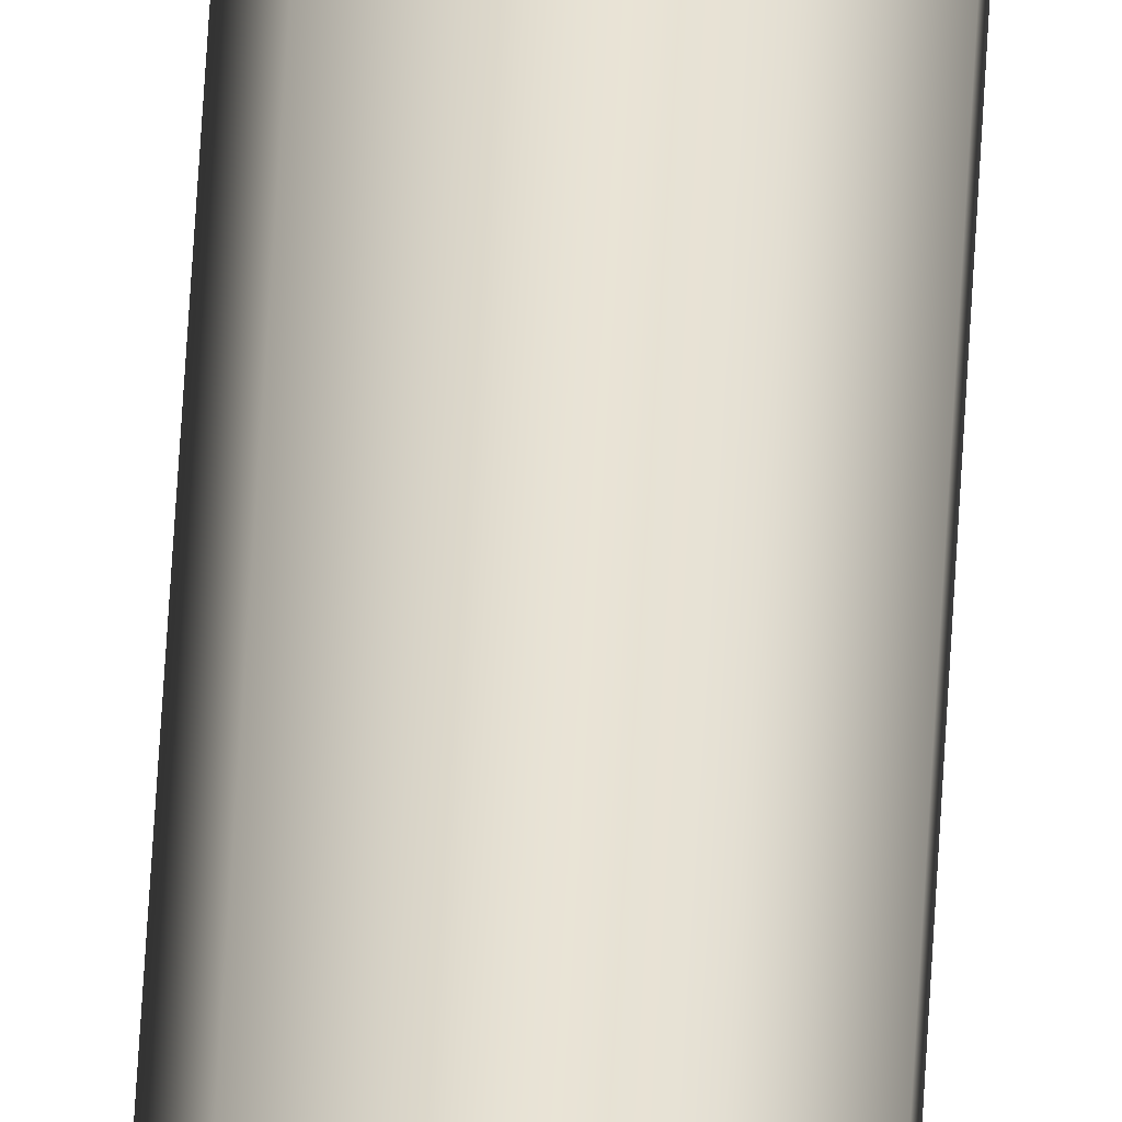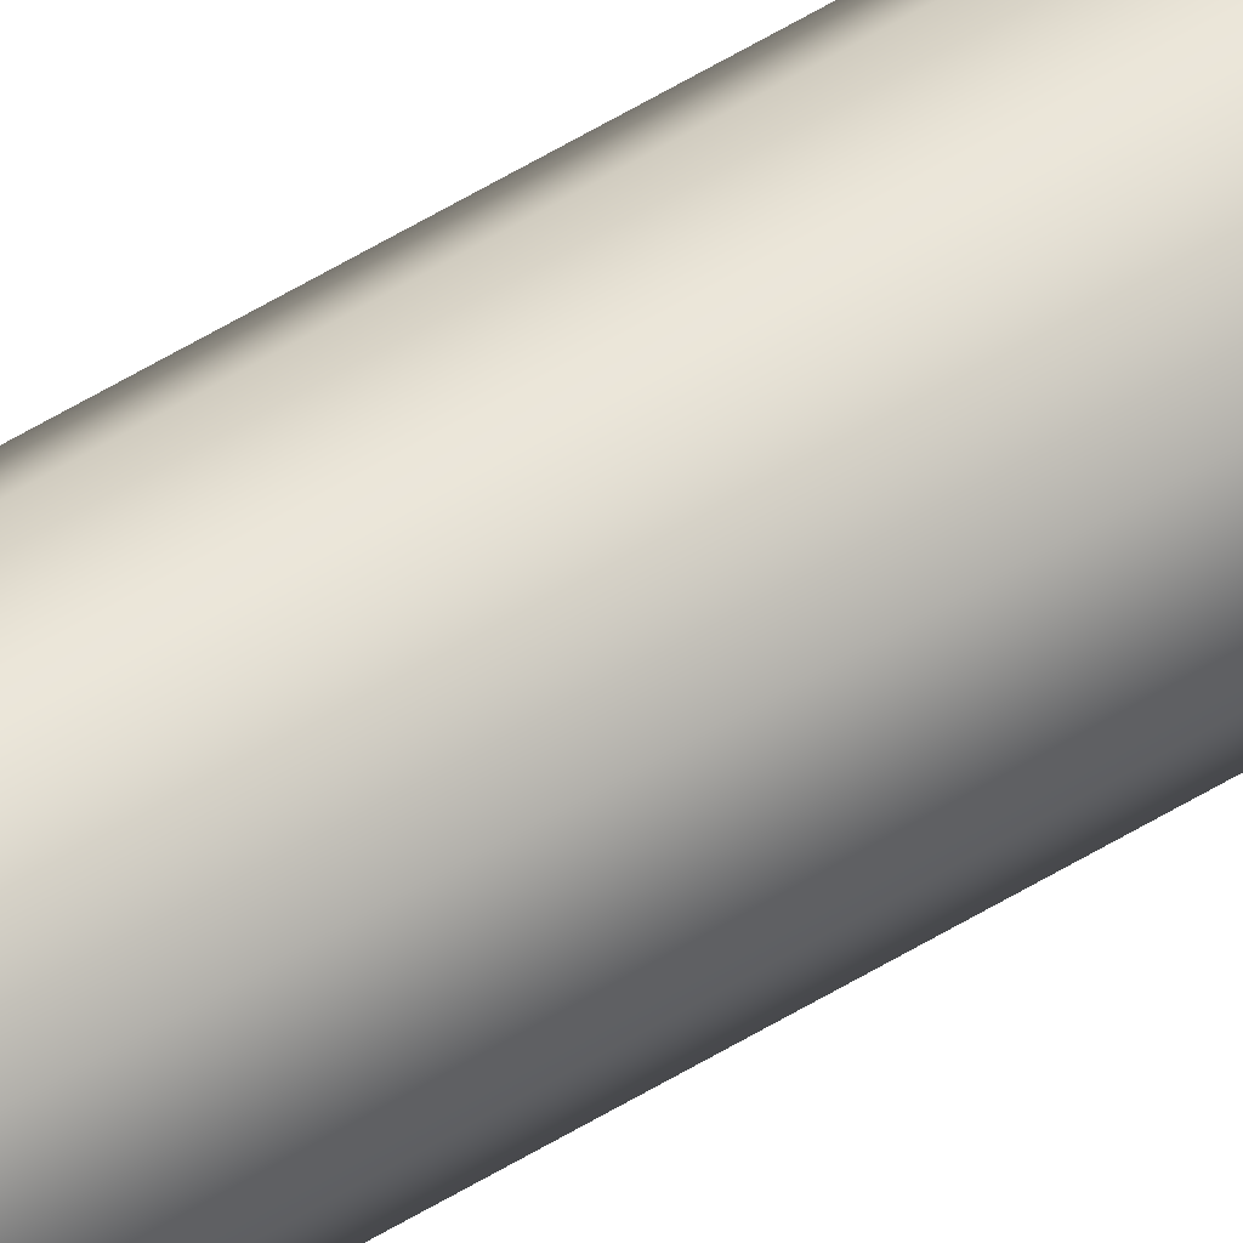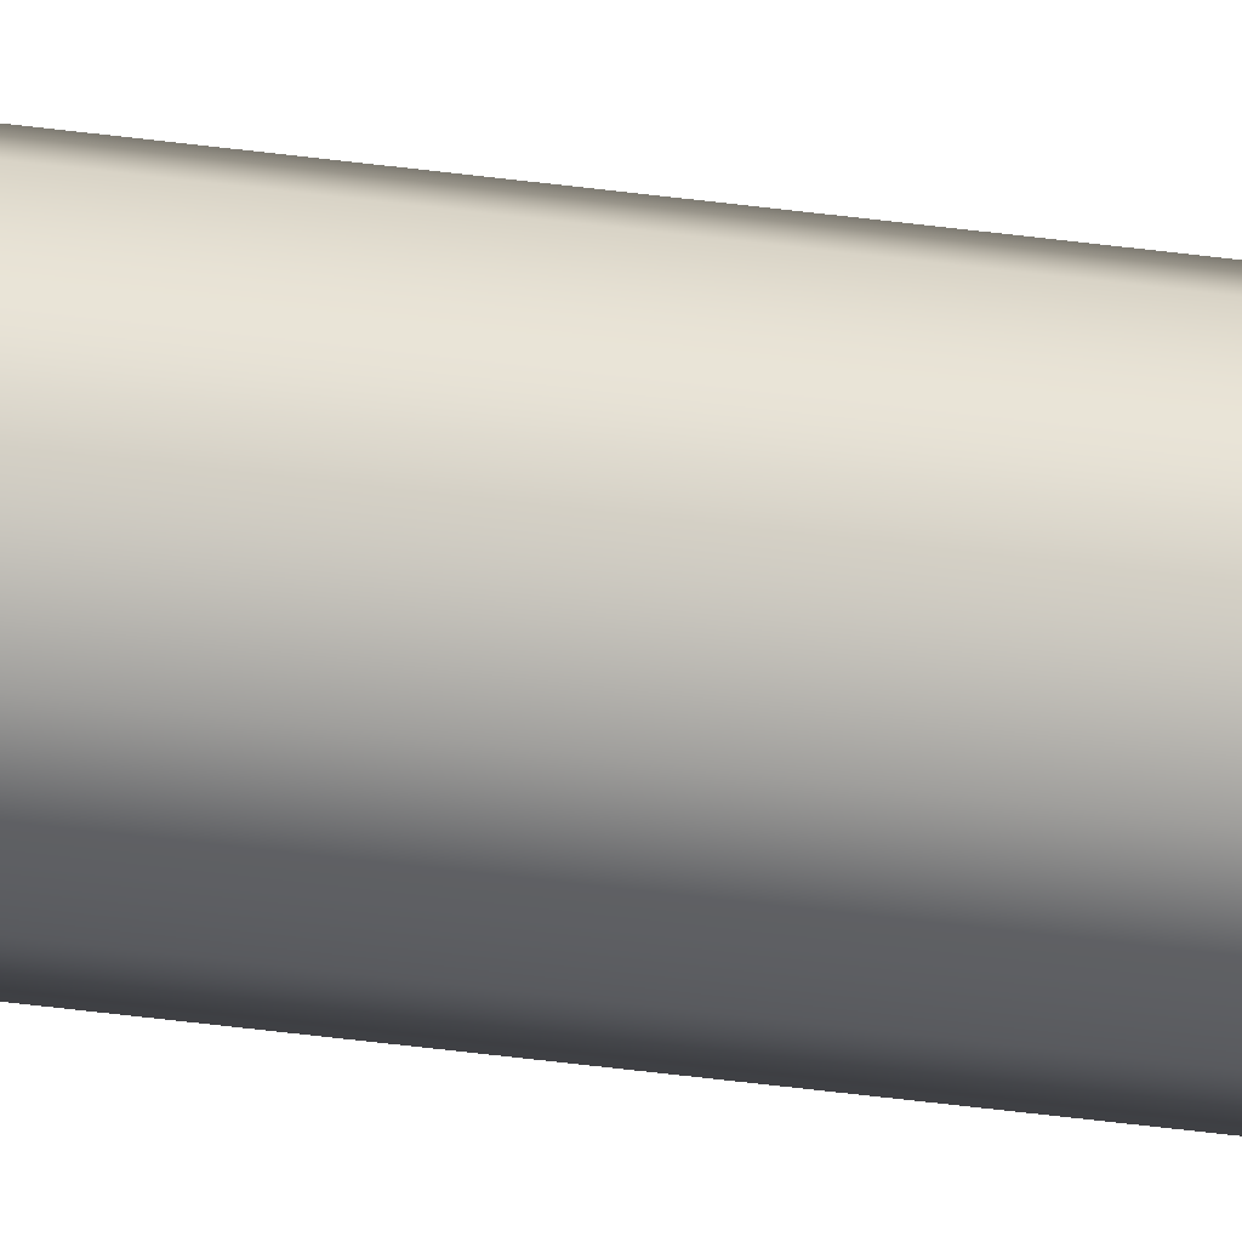
<metadata>
{"format":"obj","ext":"obj","renderer":"f3d","projection":"perspective","resolution":1024,"background":"white","views":[{"elev":40.8,"azim":2.4,"up":"+Z"},{"elev":54.7,"azim":-123.2,"up":"+Z"},{"elev":-22.1,"azim":-106.2,"up":"+Z"}]}
</metadata>
<code>
v -0.05 15 6.123e-18
v -0.025 15 0.0433
v 0.025 15 0.0433
v 0.05 15 0
v 0.025 15 -0.0433
v -0.025 15 -0.0433
v -0.05 0 6.123e-18
v -0.025 0 -0.0433
v 0.025 0 -0.0433
v 0.05 0 0
v 0.025 0 0.0433
v -0.025 0 0.0433
v -0.05 15 6.123e-18
v -0.05 0 6.123e-18
v -0.1 15 1.225e-17
v -0.0766 15 -0.06428
v -0.01736 15 -0.09848
v 0.05 15 -0.0866
v 0.09397 15 -0.0342
v 0.09397 15 0.0342
v 0.05 15 0.0866
v -0.01736 15 0.09848
v -0.0766 15 0.06428
v -0.1 0 1.225e-17
v -0.0766 0 0.06428
v -0.01736 0 0.09848
v 0.05 0 0.0866
v 0.09397 0 0.0342
v 0.09397 0 -0.0342
v 0.05 0 -0.0866
v -0.01736 0 -0.09848
v -0.0766 0 -0.06428
v -0.1 0 1.225e-17
v -0.1 15 1.225e-17
v -0.05 15 6.123e-18
v -0.025 15 -0.0433
v 0.025 15 -0.0433
v 0.05 15 0
v 0.025 15 0.0433
v -0.025 15 0.0433
v -0.1 15 1.225e-17
v -0.0766 15 0.06428
v -0.01736 15 0.09848
v 0.05 15 0.0866
v 0.09397 15 0.0342
v 0.09397 15 -0.0342
v 0.05 15 -0.0866
v -0.01736 15 -0.09848
v -0.0766 15 -0.06428
v -0.05 0 6.123e-18
v -0.025 0 0.0433
v 0.025 0 0.0433
v 0.05 0 0
v 0.025 0 -0.0433
v -0.025 0 -0.0433
v -0.1 0 1.225e-17
v -0.0766 0 -0.06428
v -0.01736 0 -0.09848
v 0.05 0 -0.0866
v 0.09397 0 -0.0342
v 0.09397 0 0.0342
v 0.05 0 0.0866
v -0.01736 0 0.09848
v -0.0766 0 0.06428
g e28b6930-e36f-11ea-84e6-54bf646e7e1f
f 2 12 1
f 1 12 14
f 13 7 6
f 6 7 8
f 6 8 5
f 5 8 9
f 5 9 4
f 4 9 10
f 4 10 3
f 3 10 11
f 3 11 2
f 2 11 12
g e28bde66-e36f-11ea-8096-54bf646e7e1f
f 16 32 15
f 15 32 33
f 34 24 23
f 23 24 25
f 23 25 22
f 22 25 26
f 22 26 21
f 21 26 27
f 21 27 20
f 20 27 28
f 20 28 19
f 19 28 29
f 19 29 18
f 18 29 30
f 18 30 17
f 17 30 31
f 17 31 16
f 16 31 32
g e28c53a4-e36f-11ea-902c-54bf646e7e1f
f 36 49 35
f 35 49 41
f 35 41 42
f 49 36 48
f 48 36 37
f 48 37 47
f 47 37 46
f 46 37 38
f 46 38 45
f 45 38 39
f 45 39 44
f 44 39 43
f 43 39 40
f 43 40 42
f 42 40 35
g e28cc8d0-e36f-11ea-8083-54bf646e7e1f
f 51 64 50
f 50 64 56
f 50 56 57
f 64 51 63
f 63 51 52
f 63 52 62
f 62 52 61
f 61 52 53
f 61 53 60
f 60 53 54
f 60 54 59
f 59 54 58
f 58 54 55
f 58 55 57
f 57 55 50

</code>
